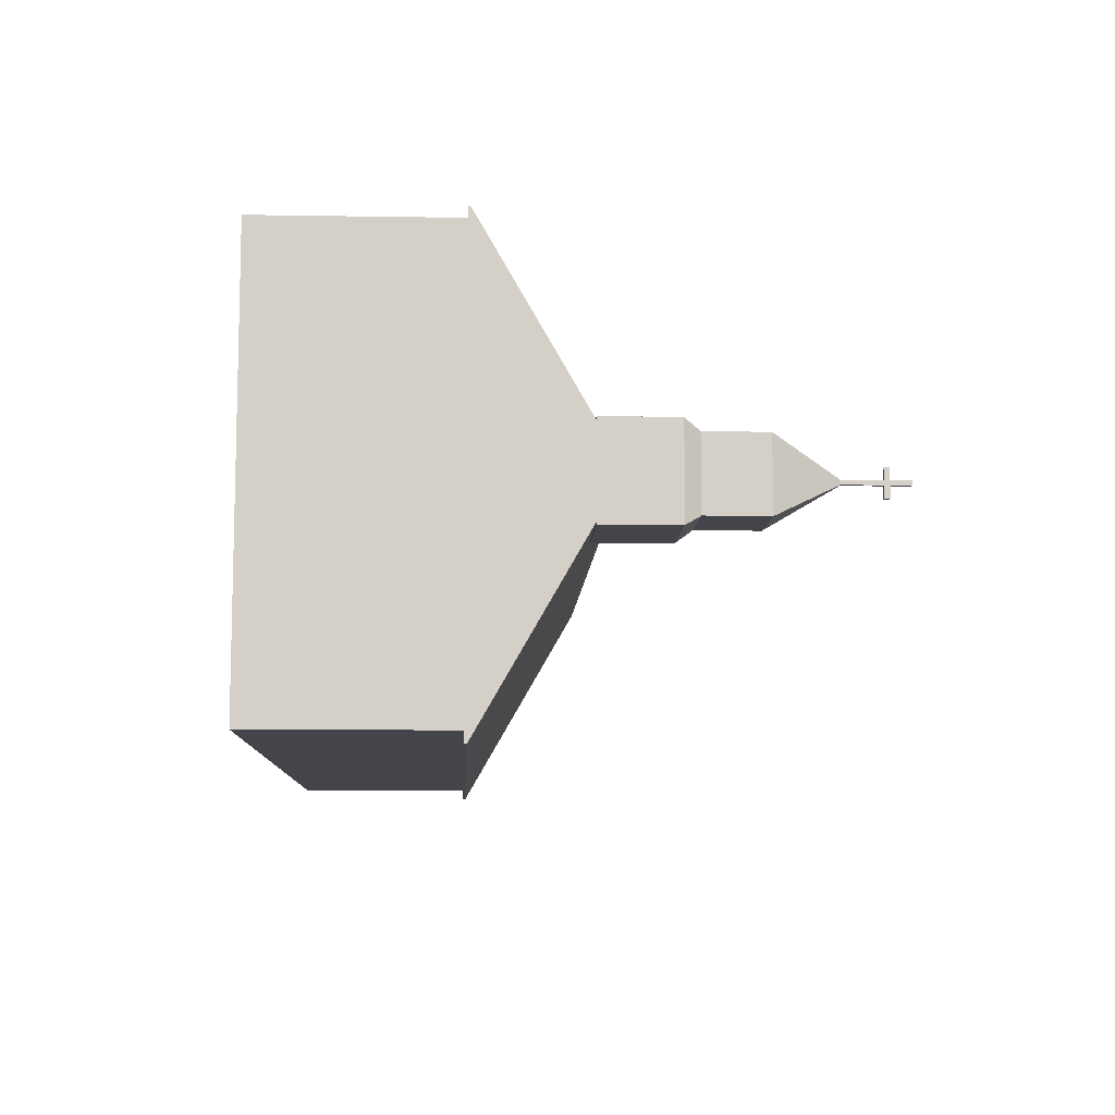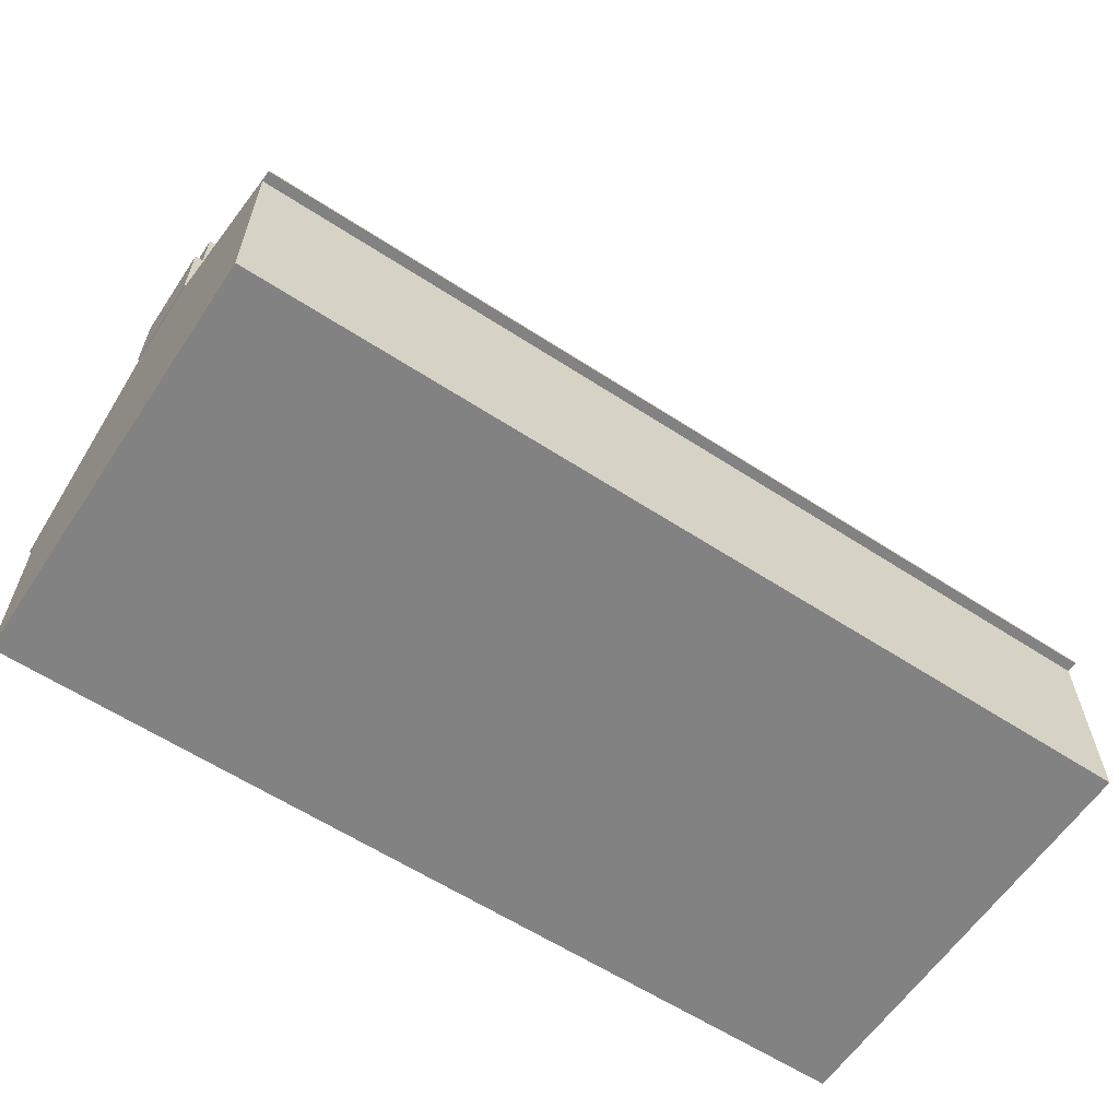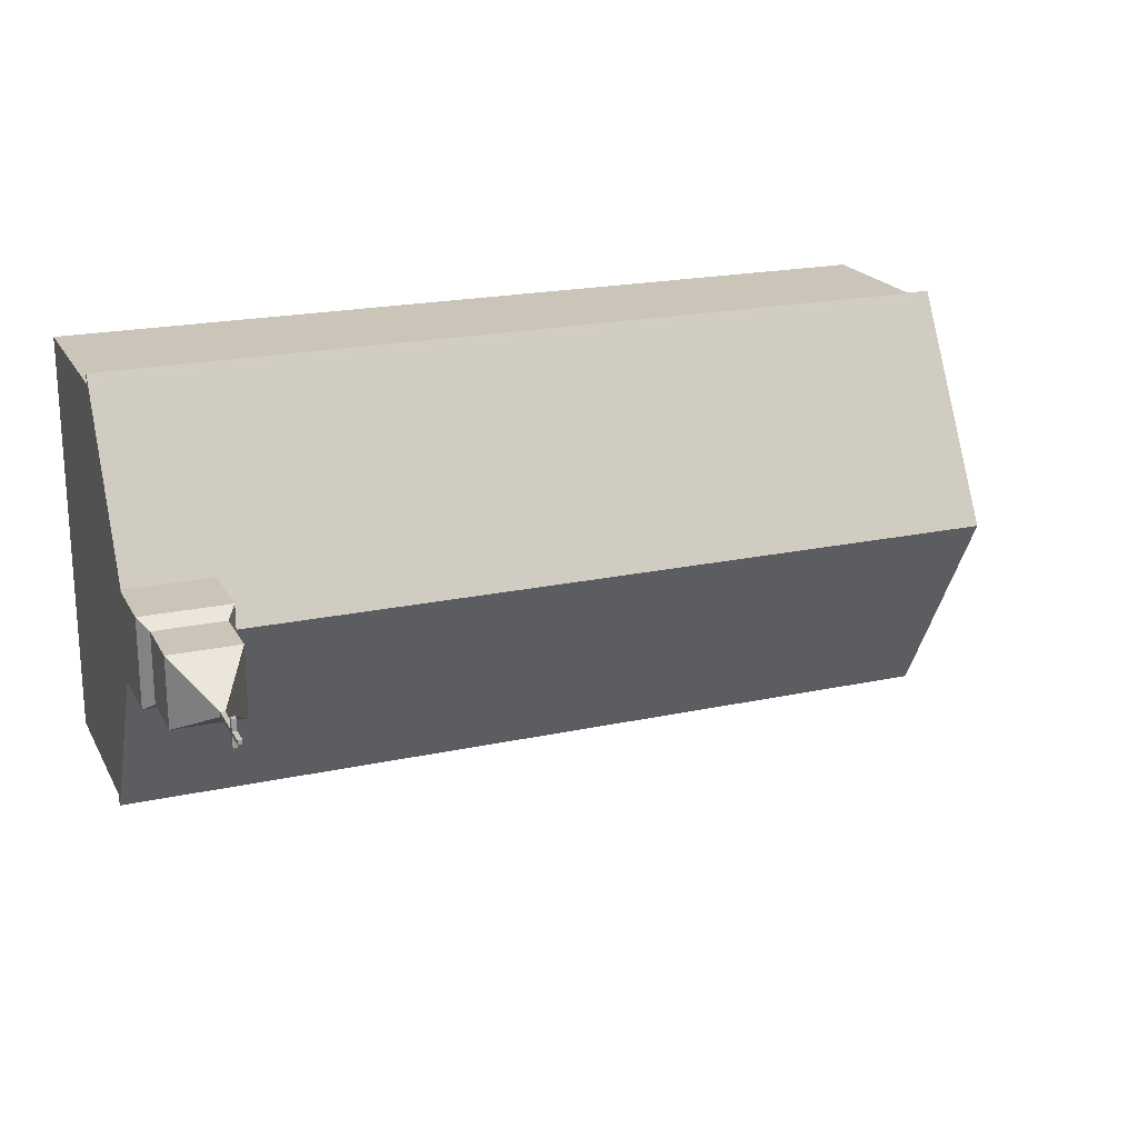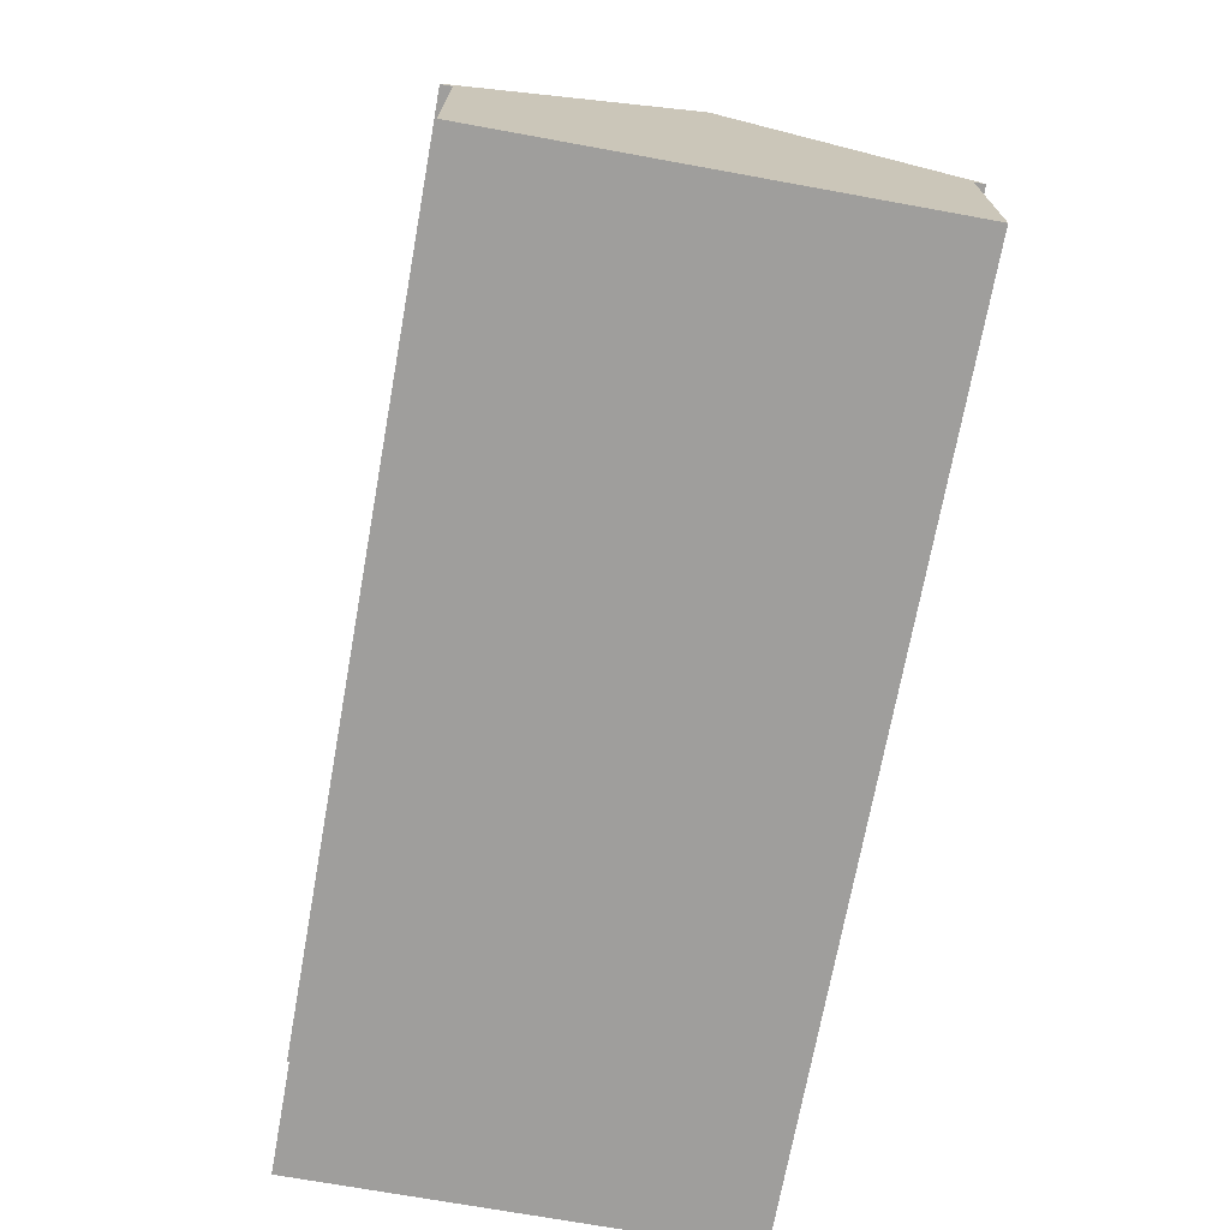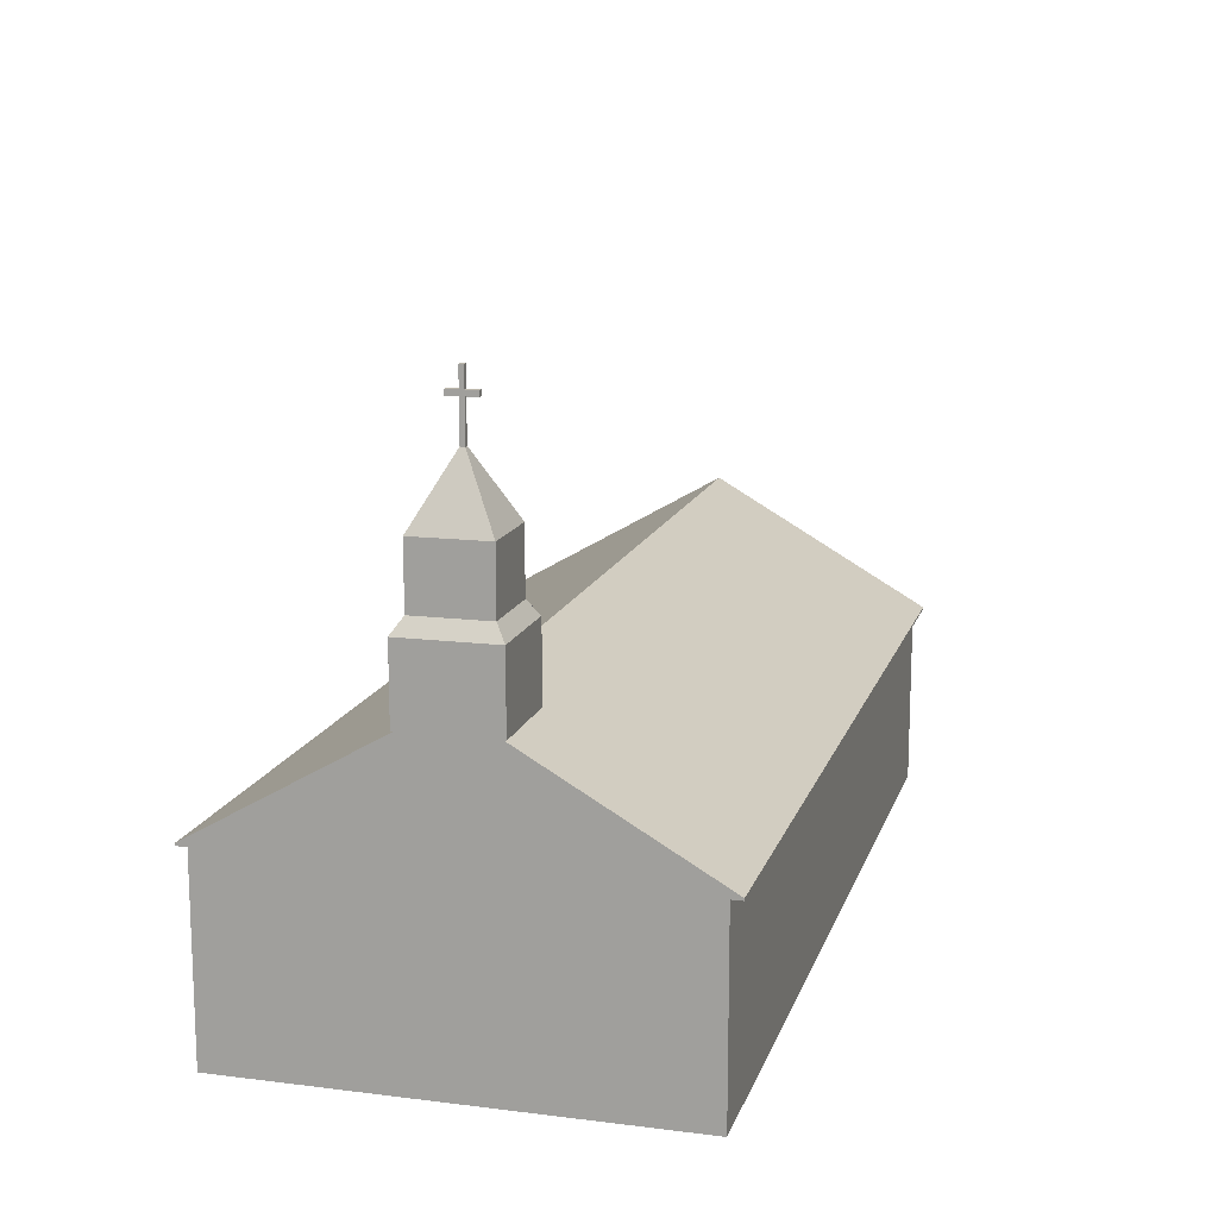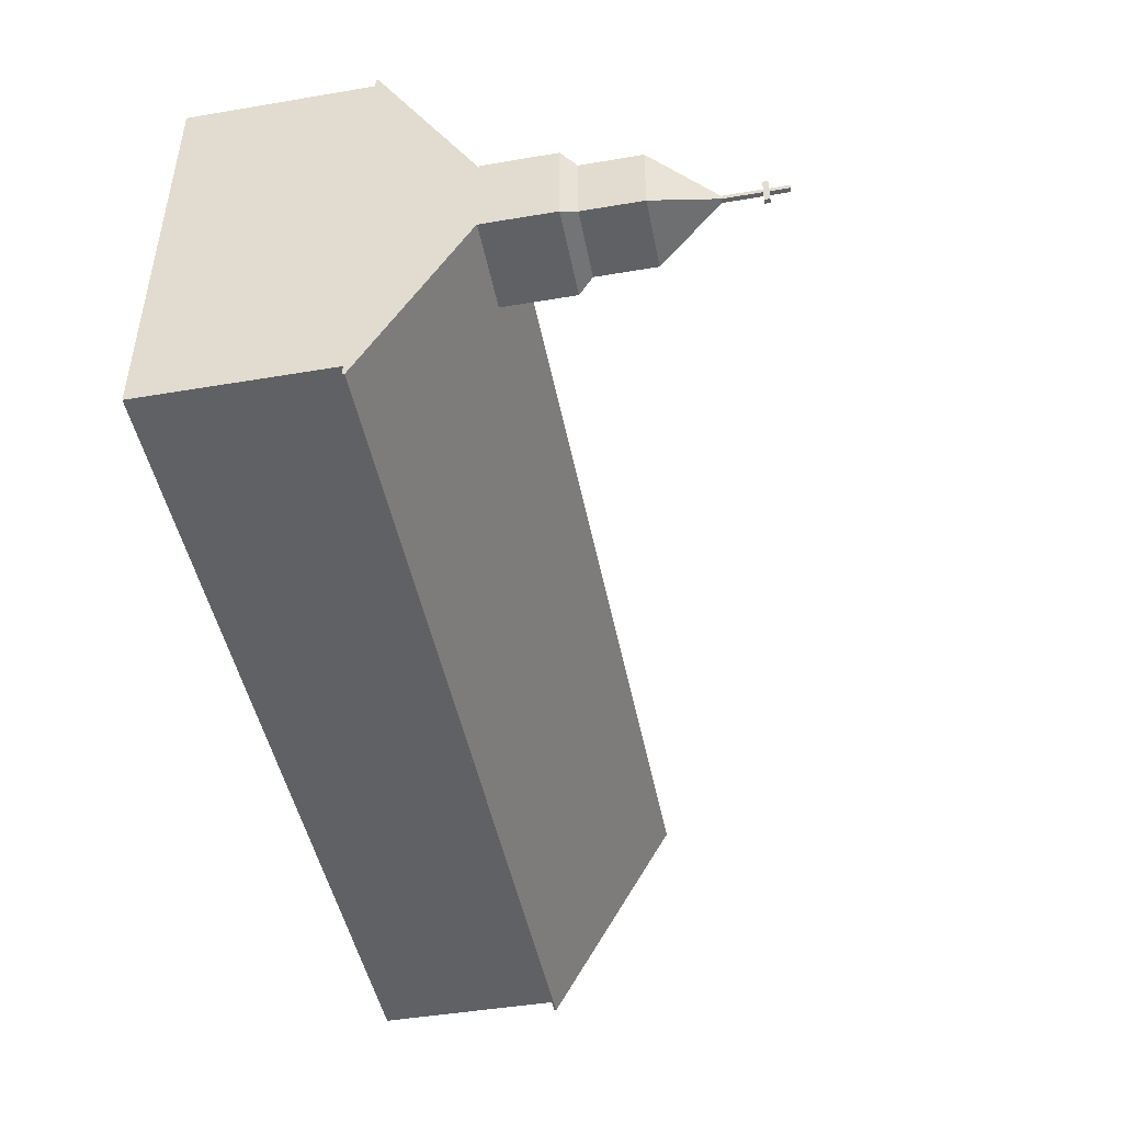
<metadata>
{"format":"obj","ext":"obj","renderer":"f3d","projection":"perspective","resolution":1024,"background":"white","views":[{"elev":-9.2,"azim":87.5,"up":"+Z"},{"elev":-60.7,"azim":146.4,"up":"+Y"},{"elev":20.5,"azim":158.5,"up":"+Z"},{"elev":-70.9,"azim":-100.3,"up":"+Y"},{"elev":14.1,"azim":105.3,"up":"+Y"},{"elev":-46.4,"azim":100.9,"up":"+Z"}]}
</metadata>
<code>
o Cube.001
v 9.93 5.541 1.25
v 10.2 7.945 0.9796
v 9.93 5.541 -1.25
v 10.2 7.945 -0.9796
v 12.43 5.541 1.25
v 12.16 7.945 0.9796
v 12.43 5.541 -1.25
v 12.16 7.945 -0.9796
v 9.93 7.541 1.25
v 9.93 7.541 -1.25
v 12.43 7.541 -1.25
v 12.43 7.541 1.25
v 11.12 11.3 0.06094
v 11.12 11.3 -0.06094
v 11.24 11.3 -0.06094
v 11.24 11.3 0.06094
v 10.2 9.588 0.9796
v 10.2 9.588 -0.9796
v 12.16 9.588 -0.9796
v 12.16 9.588 0.9796
v 11.12 12.98 0.06094
v 11.12 12.98 -0.06094
v 11.24 12.98 -0.06094
v 11.24 12.98 0.06094
v 11.24 12.47 0.06094
v 11.12 12.47 0.06094
v 11.12 12.47 -0.06094
v 11.24 12.47 -0.06094
v 11.12 12.32 0.06094
v 11.24 12.32 -0.06094
v 11.24 12.32 0.06094
v 11.12 12.32 -0.06094
v 11.24 12.32 0.375
v 11.24 12.47 0.375
v 11.12 12.47 0.375
v 11.12 12.32 0.375
v 11.12 12.32 -0.375
v 11.12 12.47 -0.375
v 11.24 12.47 -0.375
v 11.24 12.32 -0.375
f 1 9 10 3
f 3 10 11 7
f 7 11 12 5
f 5 12 9 1
f 3 7 5 1
f 2 6 20 17
f 2 4 10 9
f 4 8 11 10
f 8 6 12 11
f 6 2 9 12
f 26 25 24 21
f 8 4 18 19
f 6 8 19 20
f 4 2 17 18
f 13 14 18 17
f 14 15 19 18
f 15 16 20 19
f 16 13 17 20
f 23 22 21 24
f 28 27 22 23
f 13 16 31 29
f 15 14 32 30
f 25 34 33 31 16 15 30 40 39 28 23 24
f 36 33 34 35
f 25 26 35 34
f 29 31 33 36
f 40 37 38 39
f 30 32 37 40
f 26 21 22 27 38 37 32 14 13 29 36 35
f 27 28 39 38
o Cube
v 12.4 -2.59 -5.9
v 12.4 -2.59 5.9
v -12.4 -2.59 5.9
v -12.4 -2.59 -5.9
v 12.4 2.59 -5.9
v 12.4 2.59 5.9
v -12.4 2.59 5.9
v -12.4 2.59 -5.9
v 12.4 2.821 -5.9
v 12.4 2.821 5.9
v -12.4 2.821 -5.9
v -12.4 2.821 5.9
v 12.4 -2.59 0
v -12.4 -2.59 -2e-06
v 12.4 2.59 3e-06
v -12.4 2.59 -1e-06
v 12.4 6.216 3e-06
v -12.4 6.216 -1e-06
v 12.4 2.59 6.195
v -12.4 2.59 6.195
v 12.4 2.647 6.195
v -12.4 2.647 6.195
v 12.4 2.59 -6.195
v -12.4 2.59 -6.195
v 12.4 2.647 -6.195
v -12.4 2.647 -6.195
f 53 42 43 54
f 56 47 52 58
f 53 55 46 42
f 42 46 47 43
f 54 56 48 44
f 51 49 65 66
f 52 47 60 62
f 55 45 49 57
f 46 55 57 50
f 43 47 56 54
f 41 45 55 53
f 48 56 58 51
f 41 53 54 44
f 60 59 61 62
f 50 52 62 61
f 47 46 59 60
f 46 50 61 59
f 63 64 66 65
f 45 48 64 63
f 49 45 63 65
f 48 51 66 64
f 45 41 44 48
f 57 58 52 50
f 49 51 58 57

</code>
